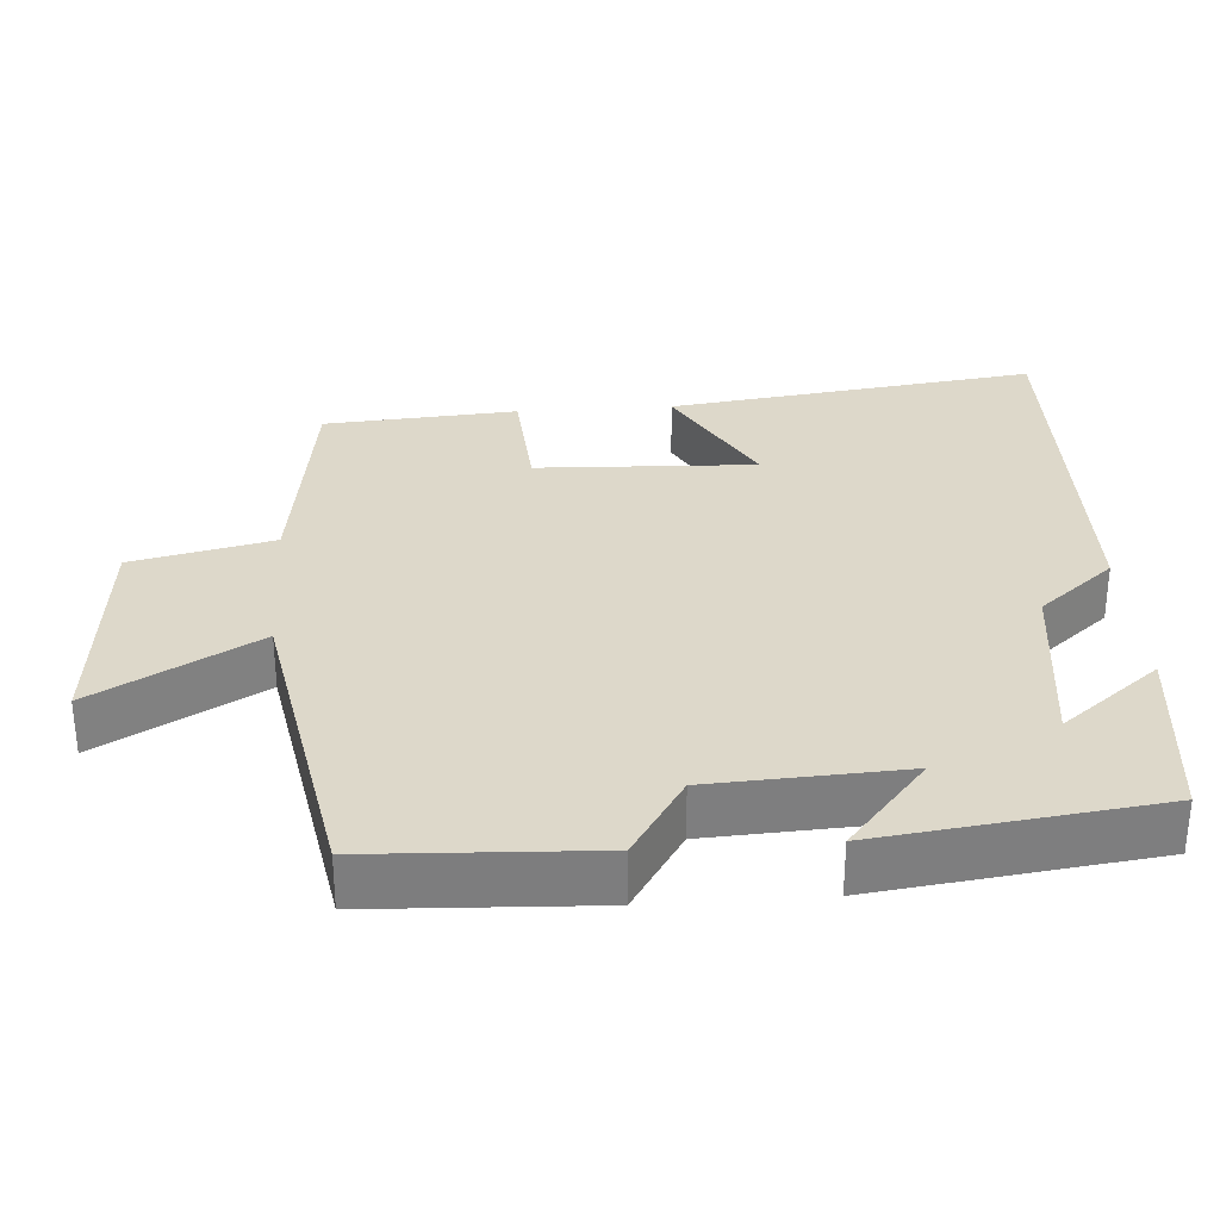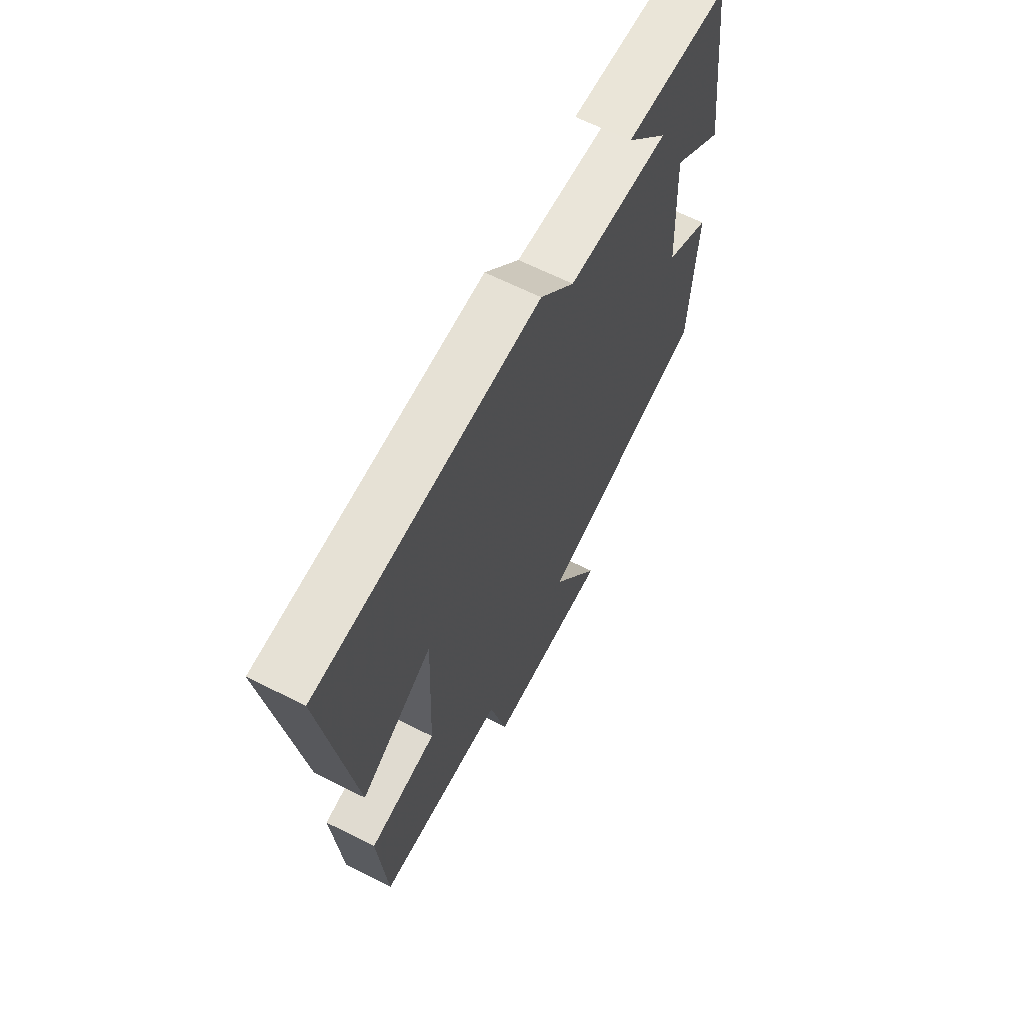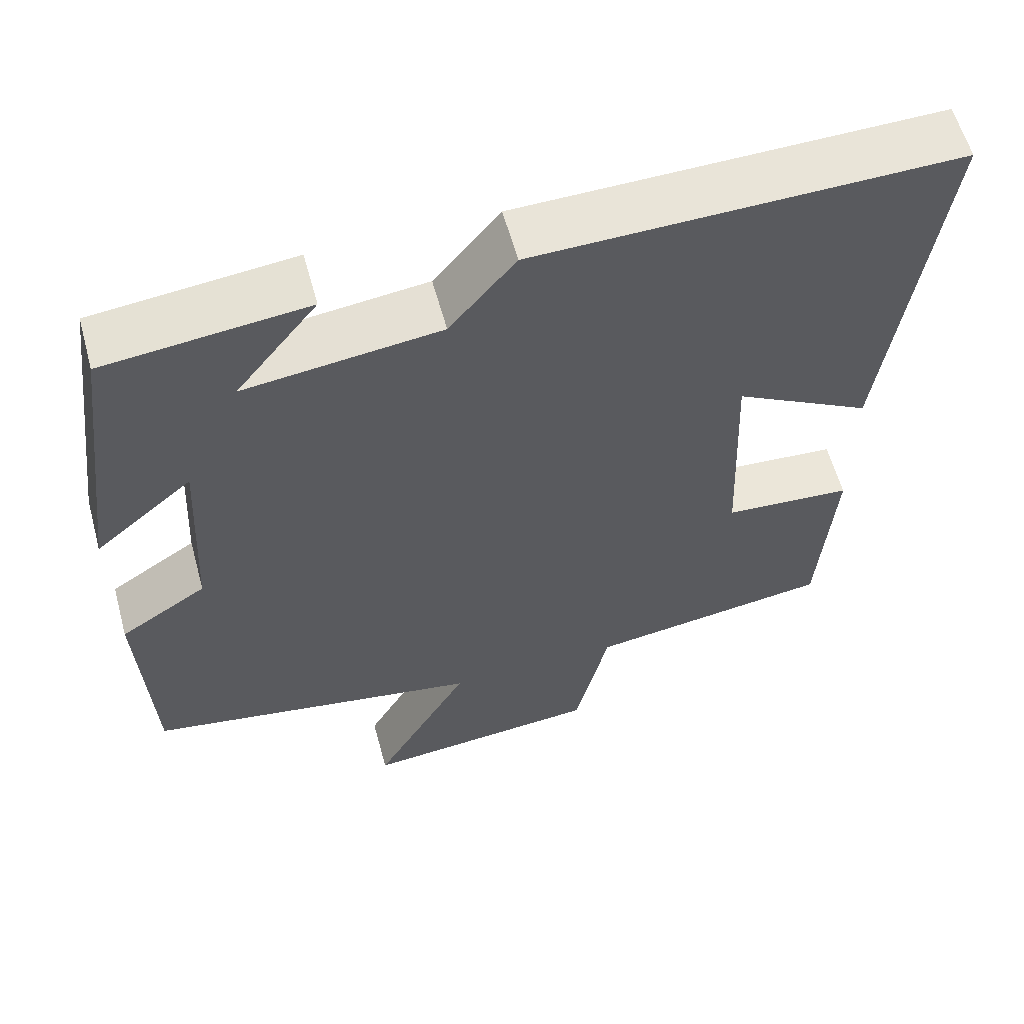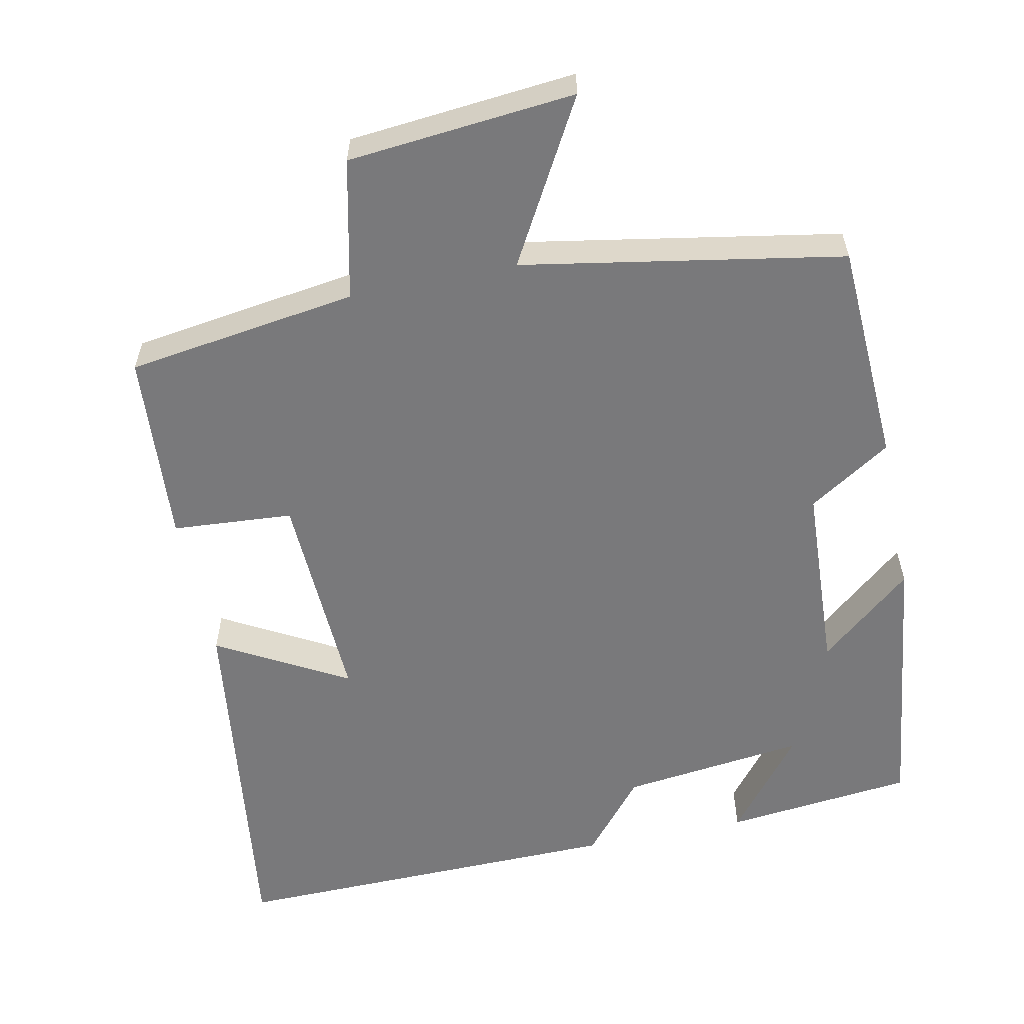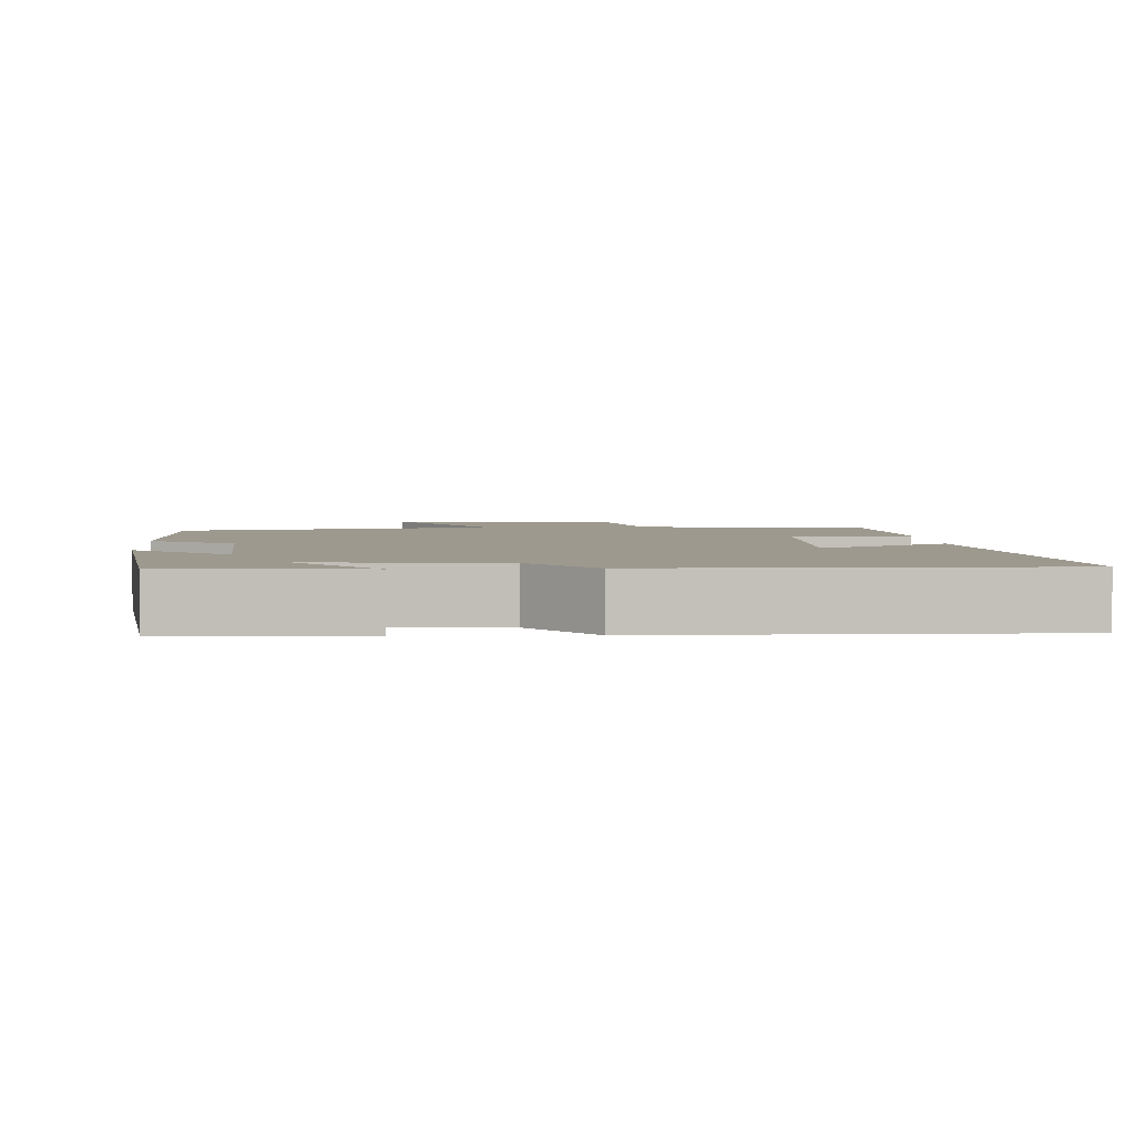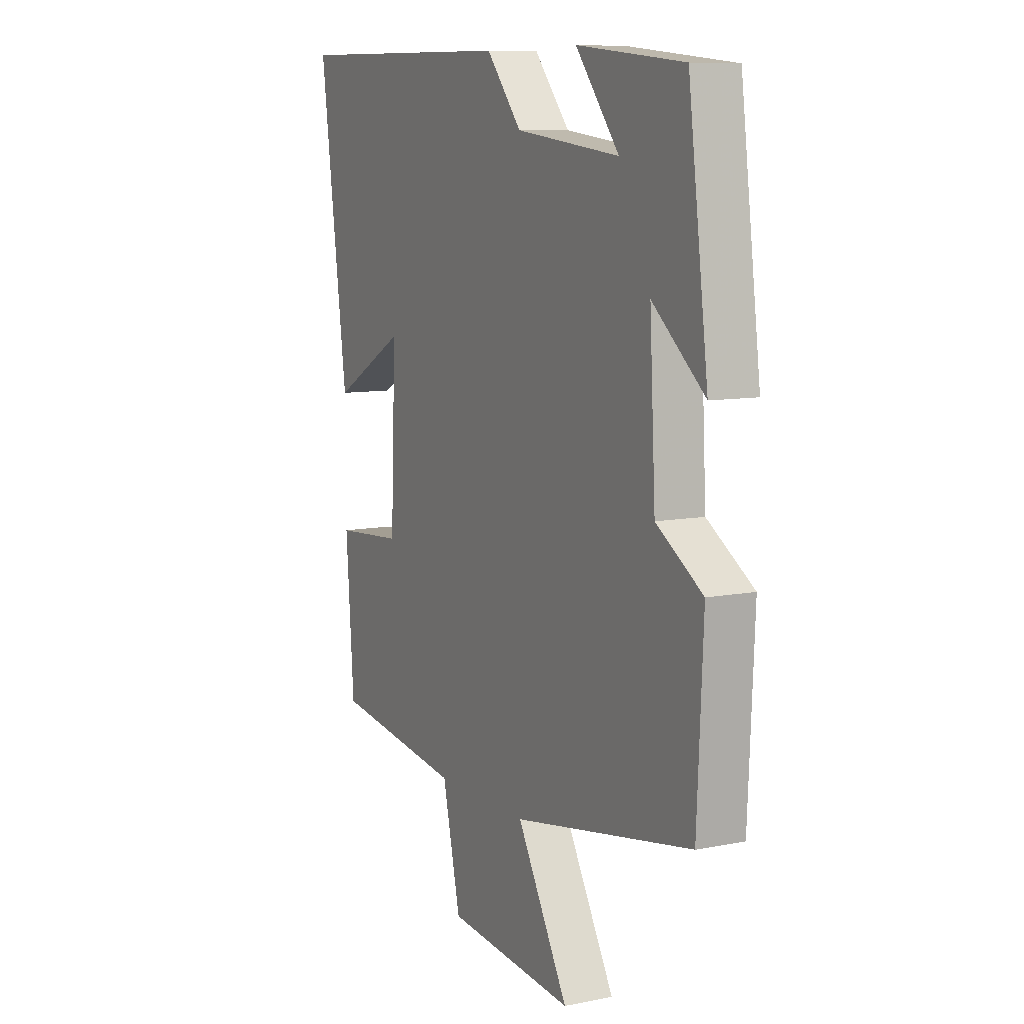
<metadata>
{"format":"obj","ext":"obj","renderer":"f3d","projection":"perspective","resolution":1024,"background":"white","views":[{"elev":31.0,"azim":-94.0,"up":"+Y"},{"elev":65.7,"azim":116.7,"up":"+Z"},{"elev":59.3,"azim":-15.3,"up":"+Z"},{"elev":-57.9,"azim":-168.2,"up":"+Y"},{"elev":3.4,"azim":-3.9,"up":"+Y"},{"elev":9.2,"azim":-117.9,"up":"+Z"}]}
</metadata>
<code>
v 0.481 0.07 -0.456
v 0.17 0.07 -0.5
v 0.127 0.07 -0.689
v -0.179 0.07 -0.717
v -0.056 0.07 -0.5
v -0.486 0.07 -0.423
v -0.5 0.07 -0.123
v -0.389 0.07 -0.052
v -0.375 0.07 0.206
v -0.5 0.07 0.101
v -0.452 0.07 0.473
v -0.197 0.07 0.5
v -0.301 0.07 0.369
v -0.053 0.07 0.399
v 0.031 0.07 0.5
v 0.566 0.07 0.509
v 0.5 0.07 0.012
v 0.325 0.07 0.11
v 0.337 0.07 -0.184
v 0.5 0.07 -0.196
v 0.481 0 -0.456
v 0.17 0 -0.5
v 0.127 0 -0.689
v -0.179 0 -0.717
v -0.056 0 -0.5
v -0.486 0 -0.423
v -0.5 0 -0.123
v -0.389 0 -0.052
v -0.375 0 0.206
v -0.5 0 0.101
v -0.452 0 0.473
v -0.197 0 0.5
v -0.301 0 0.369
v -0.053 0 0.399
v 0.031 0 0.5
v 0.566 0 0.509
v 0.5 0 0.012
v 0.325 0 0.11
v 0.337 0 -0.184
v 0.5 0 -0.196
f 19 20 1 2
f 18 19 2
f 16 17 18
f 15 16 18
f 14 15 18
f 13 14 18 2
f 11 12 13
f 9 10 11 13
f 13 2 3
f 9 13 3
f 8 9 3
f 5 6 7 8
f 5 8 3
f 3 4 5
f 22 21 40 39
f 22 39 38
f 38 37 36
f 38 36 35
f 38 35 34
f 22 38 34 33
f 33 32 31
f 33 31 30 29
f 23 22 33
f 23 33 29
f 23 29 28
f 28 27 26 25
f 23 28 25
f 25 24 23
f 1 21 22 2
f 2 22 23 3
f 3 23 24 4
f 4 24 25 5
f 5 25 26 6
f 6 26 27 7
f 7 27 28 8
f 8 28 29 9
f 9 29 30 10
f 10 30 31 11
f 11 31 32 12
f 12 32 33 13
f 13 33 34 14
f 14 34 35 15
f 15 35 36 16
f 16 36 37 17
f 17 37 38 18
f 18 38 39 19
f 19 39 40 20
f 20 40 21 1

</code>
